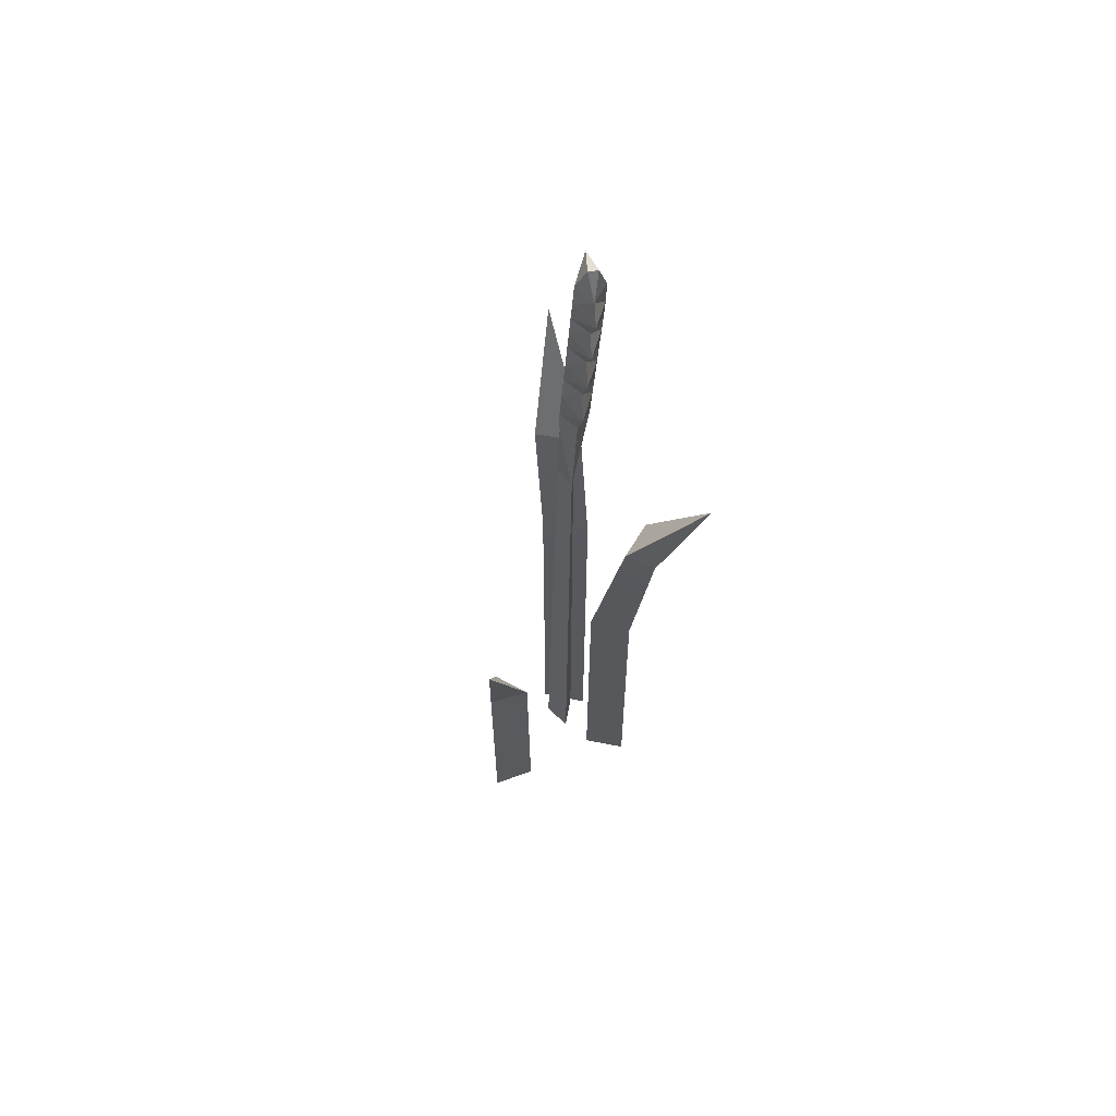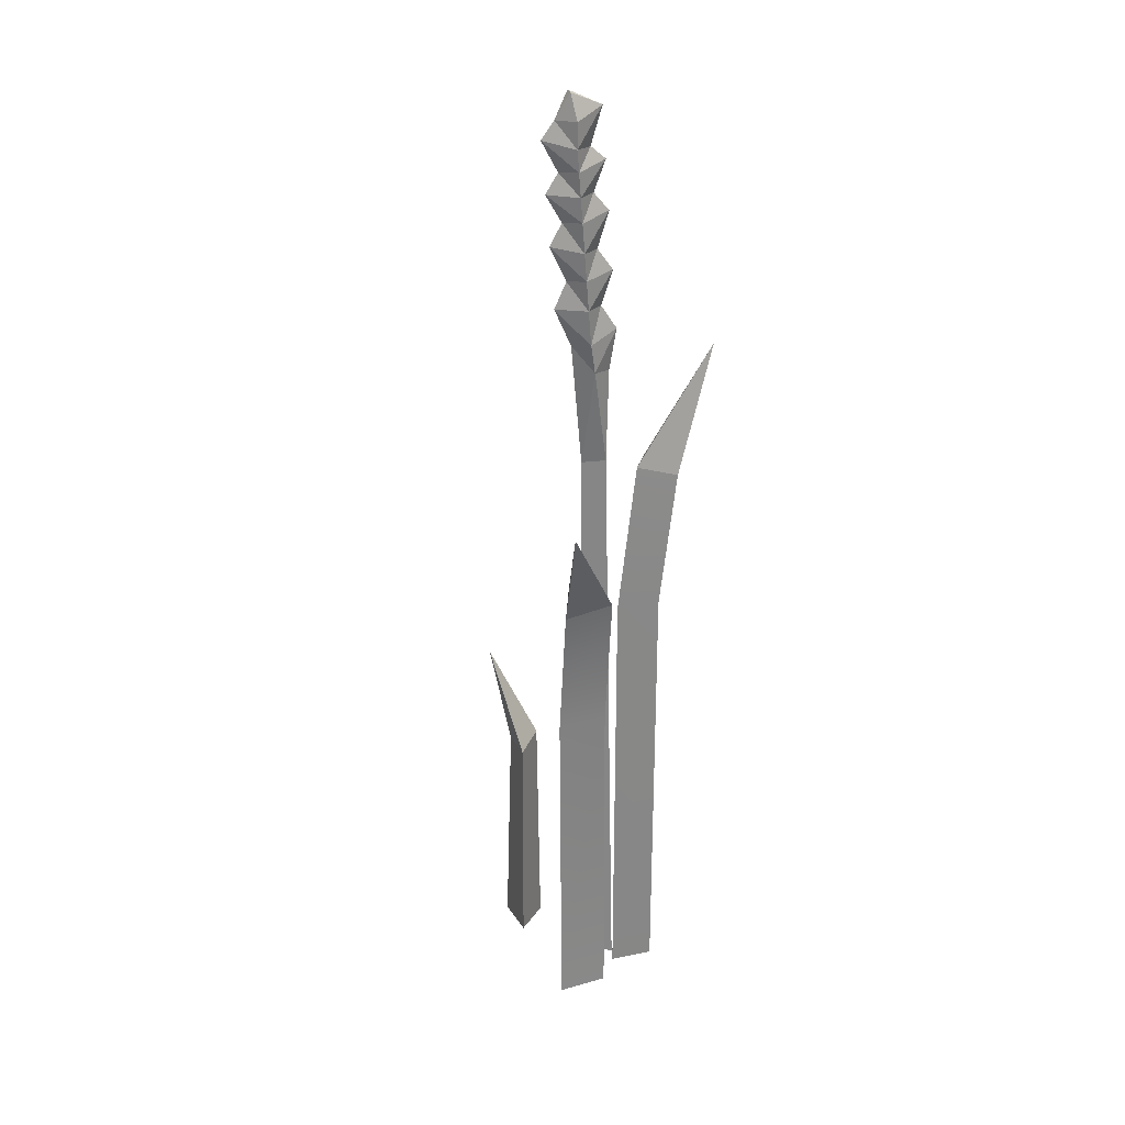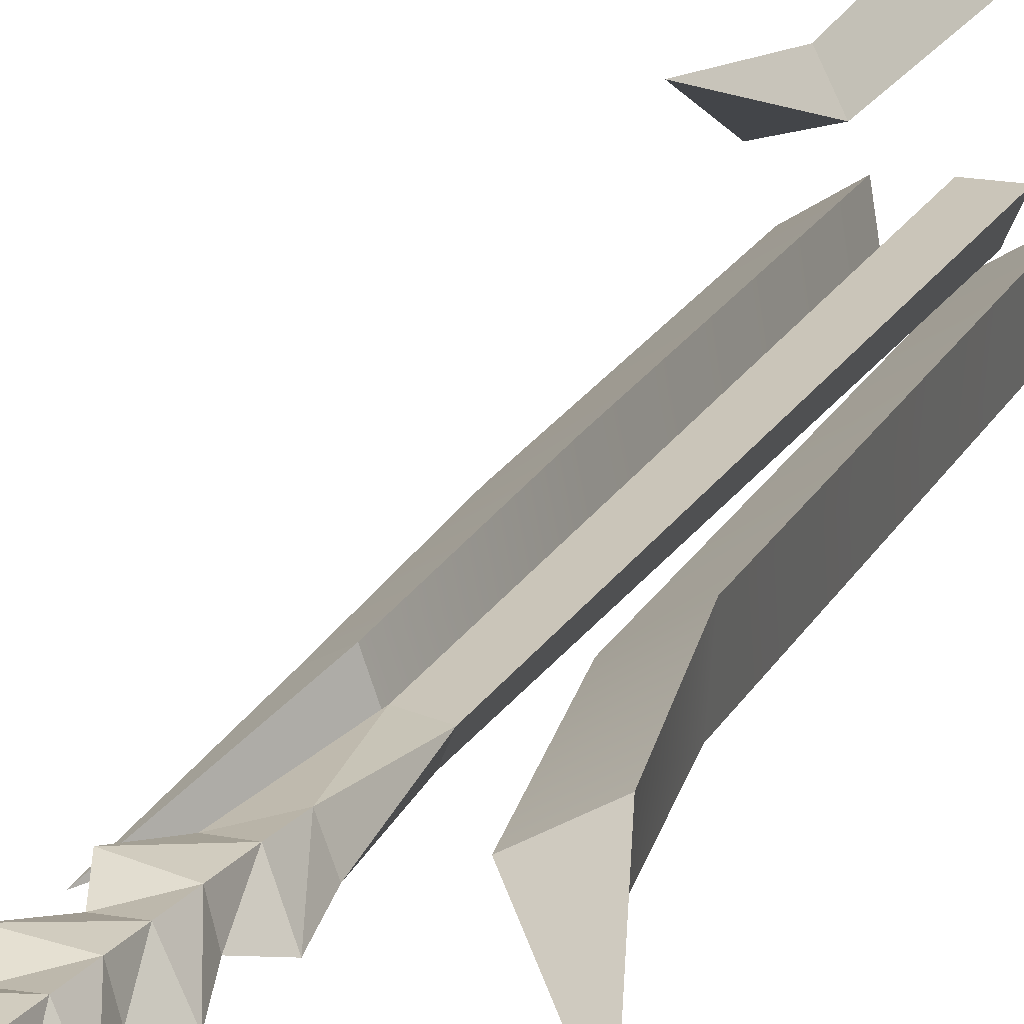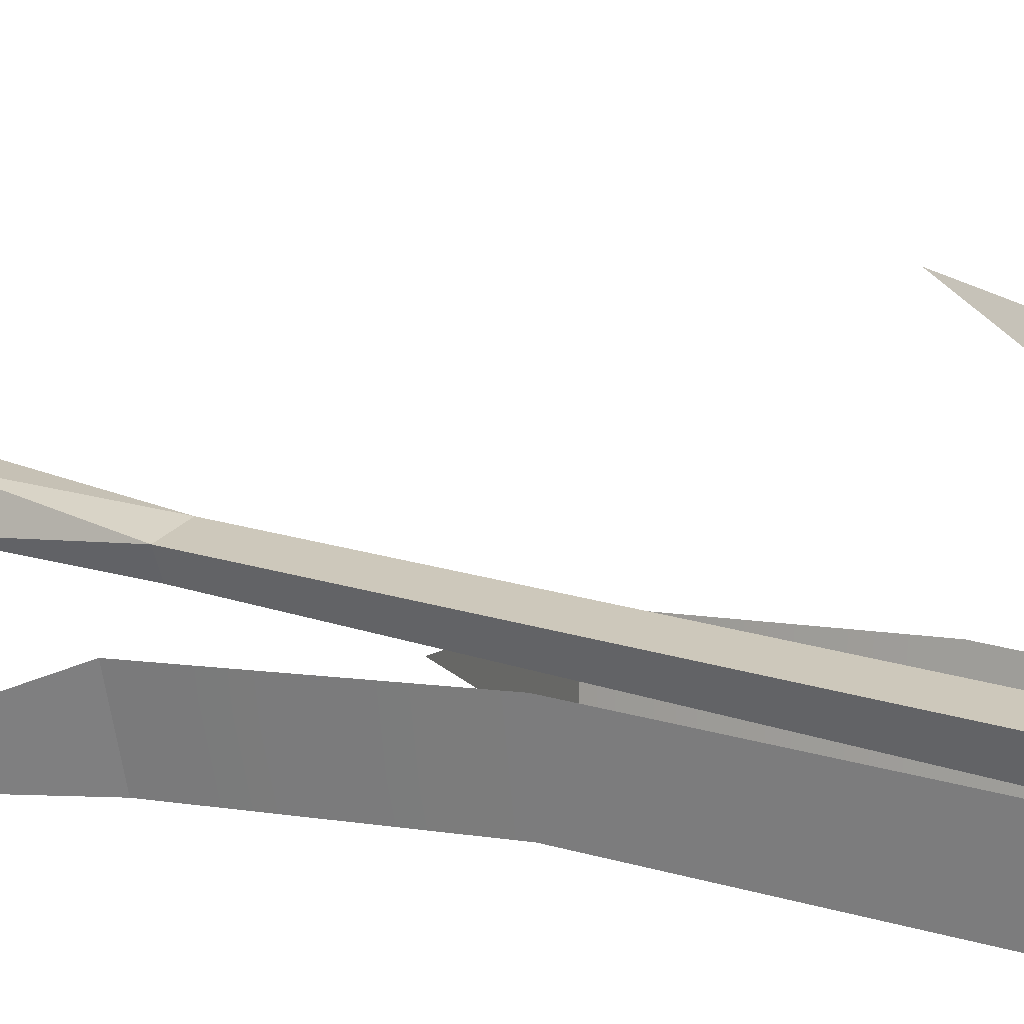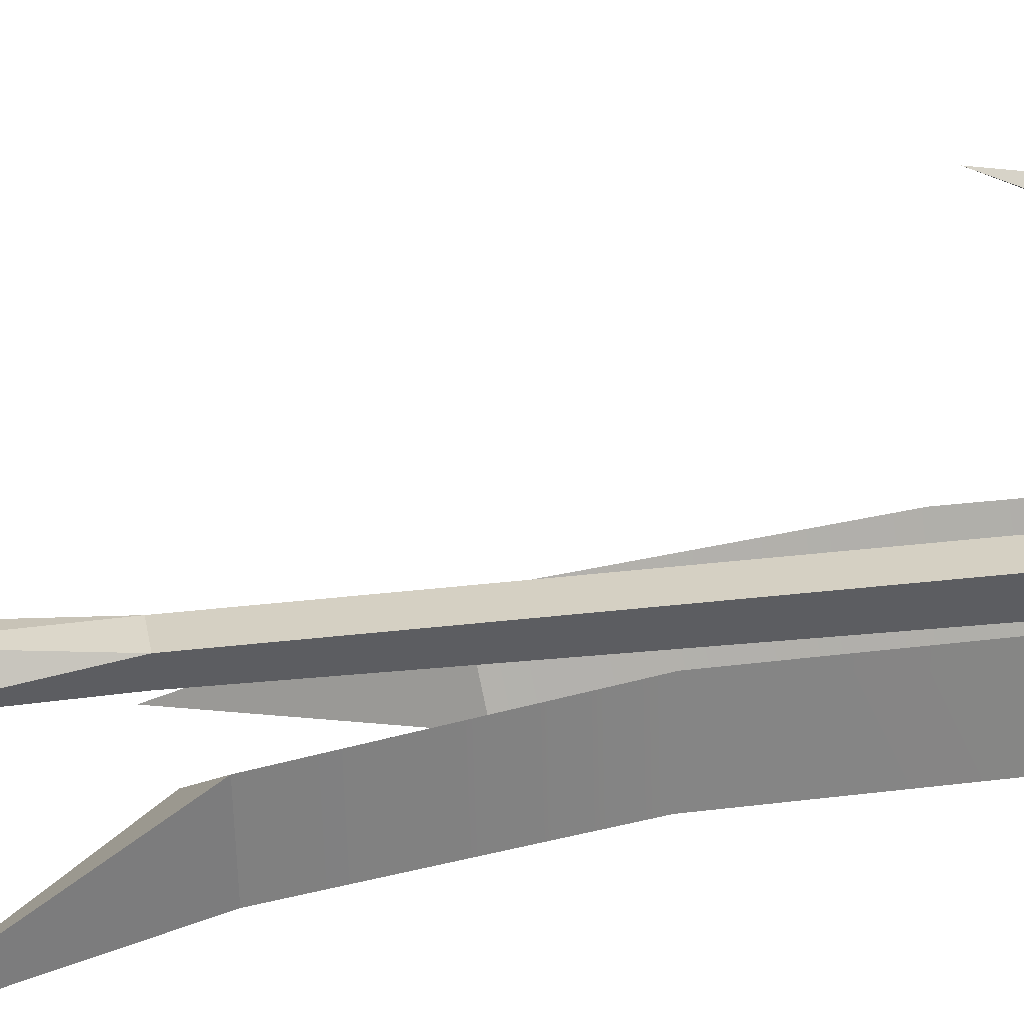
<metadata>
{"format":"obj","ext":"obj","renderer":"f3d","projection":"perspective","resolution":1024,"background":"white","views":[{"elev":62.1,"azim":44.1,"up":"+Y"},{"elev":27.3,"azim":128.5,"up":"+Y"},{"elev":19.0,"azim":-160.7,"up":"+Z"},{"elev":19.4,"azim":-59.2,"up":"+Z"},{"elev":22.5,"azim":-103.8,"up":"+Z"}]}
</metadata>
<code>
v 0.1203 71.65 -0.8788
v -1.346 40.91 0.4414
v 0.5688 40.73 0.7201
v -0.7805 40.89 -0.8932
v 2.129 72.91 1.047
v 2.619 72.87 0.3784
v 1.133 51.84 -0.69
v -0.4438 54.88 -0.4632
v -0.3275 51.94 1.302
v 1.495 51.5 1.126
v 1.658 57.49 -0.5847
v 2.022 57.23 1.23
v 0.1973 57.59 1.407
v 0.01086 59.82 -0.3741
v 2.114 62.45 -0.4958
v 2.484 62.25 1.32
v 0.6528 62.55 1.496
v 0.4489 64.58 -0.2883
v 2.503 66.64 -0.4176
v 2.868 66.42 1.395
v 1.042 66.74 1.574
v 0.7997 68.4 -0.2195
v 2.697 70.69 -0.4209
v 3.26 70.67 1.472
v 1.288 70.79 1.5
v -1.252 49.04 -0.7671
v -0.496 48.93 1.108
v 0.7267 49.31 -0.8085
v -0.04437 54.98 1.359
v 1.417 54.89 -0.6331
v 0.4174 59.97 1.451
v 1.878 59.87 -0.5409
v 0.848 64.66 1.535
v 2.309 64.56 -0.4572
v 1.209 68.58 1.606
v 2.67 68.48 -0.3864
v -1.625 52.72 -1.223
v -0.6728 62.99 -1.032
v -1.142 57.92 -1.125
v -0.2765 67.28 -0.9538
v 4.099 69.12 2.165
v 3.687 64.7 2.081
v 3.287 60.31 2.005
v 2.785 54.9 1.904
v -2.571 -11.82 0.6647
v 0.07071 -11.82 0.671
v -1.511 -11.82 -1.708
v -4.036 -11.82 -0.3633
v -5.759 39.7 -1.25
v -4.93 39.35 -5.551
v -2.118 40.39 -3.222
v -3.66 -11.82 -4.755
v -0.4719 -11.82 -2.6
v -8.83 50.45 -6.167
v -3.66 27.15 -4.755
v -4.036 27.15 -0.3633
v -0.4719 27.15 -2.6
v 2.344 -11.82 -3.686
v 4.043 30.34 -5.409
v 7.424 29.58 -3.014
v 5.118 30.94 -1.519
v 6.241 -11.82 -1.626
v 3.012 -11.82 0.468
v 10.39 39.25 -6.358
v 6.277 17.45 -1.434
v 2.451 17.75 -3.54
v 3.174 17.98 0.5786
v 1.193 -11.82 7.255
v 1.042 8.847 7.253
v -0.9149 8.39 10.34
v -2.303 9.225 8.276
v -0.451 -11.82 10.71
v -2.389 -11.82 7.989
v 0.5249 18.17 11.59
f 39 29 13
f 1 5 6
f 39 11 30
f 12 13 29
f 24 6 5
f 12 30 11
f 37 7 28
f 37 27 9
f 10 9 27
f 10 28 7
f 16 32 15
f 16 17 31
f 38 31 17
f 38 15 32
f 20 34 19
f 20 21 33
f 40 33 21
f 40 19 34
f 24 36 23
f 24 25 35
f 1 35 25
f 1 23 36
f 24 23 6
f 5 25 24
f 1 25 5
f 1 6 23
f 4 2 26
f 2 27 26
f 10 27 3
f 3 28 10
f 26 28 4
f 8 9 29
f 44 29 9
f 44 7 30
f 8 30 7
f 14 13 31
f 43 31 13
f 43 11 32
f 14 32 11
f 18 17 33
f 42 33 17
f 42 15 34
f 18 34 15
f 22 21 35
f 41 35 21
f 41 19 36
f 22 36 19
f 8 7 37
f 26 27 37
f 9 8 37
f 14 31 38
f 17 18 38
f 18 15 38
f 32 14 38
f 22 35 1
f 36 22 1
f 8 29 39
f 13 14 39
f 14 11 39
f 30 8 39
f 18 33 40
f 21 22 40
f 22 19 40
f 34 18 40
f 24 35 41
f 21 20 41
f 20 19 41
f 36 24 41
f 20 33 42
f 17 16 42
f 16 15 42
f 34 20 42
f 16 31 43
f 13 12 43
f 12 11 43
f 32 16 43
f 12 29 44
f 9 10 44
f 10 7 44
f 30 12 44
f 37 28 26
f 4 3 46 47
f 2 4 47 45
f 3 2 45 46
f 45 47 46
f 3 27 2
f 4 28 3
f 50 51 57 55
f 52 53 48
f 56 57 51 49
f 49 50 55 56
f 49 51 54
f 51 50 54
f 50 49 54
f 56 55 52 48
f 48 53 57 56
f 55 57 53 52
f 60 61 67 65
f 62 63 58
f 66 67 61 59
f 59 60 65 66
f 59 61 64
f 61 60 64
f 60 59 64
f 66 65 62 58
f 58 63 67 66
f 65 67 63 62
f 72 70 71 73
f 72 73 68
f 71 69 68 73
f 69 70 72 68
f 69 71 74
f 71 70 74
f 70 69 74

</code>
